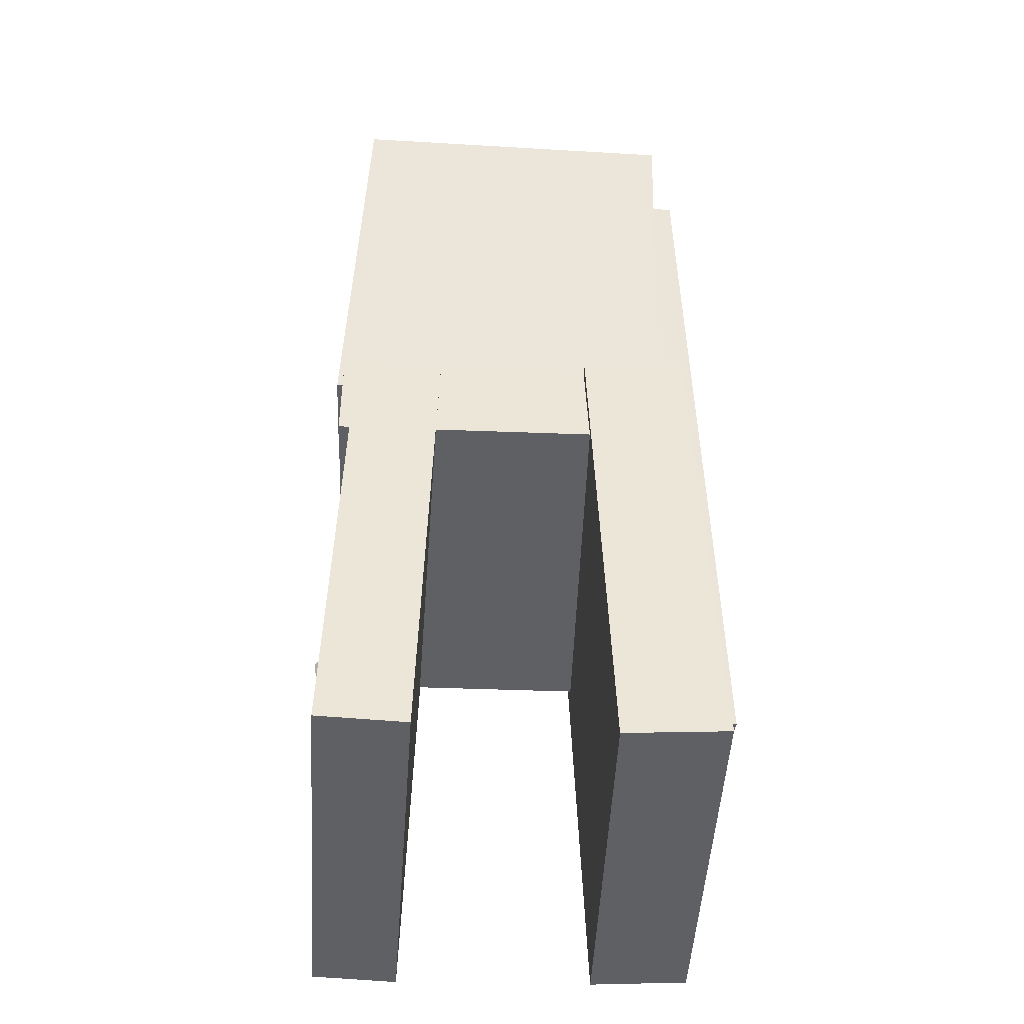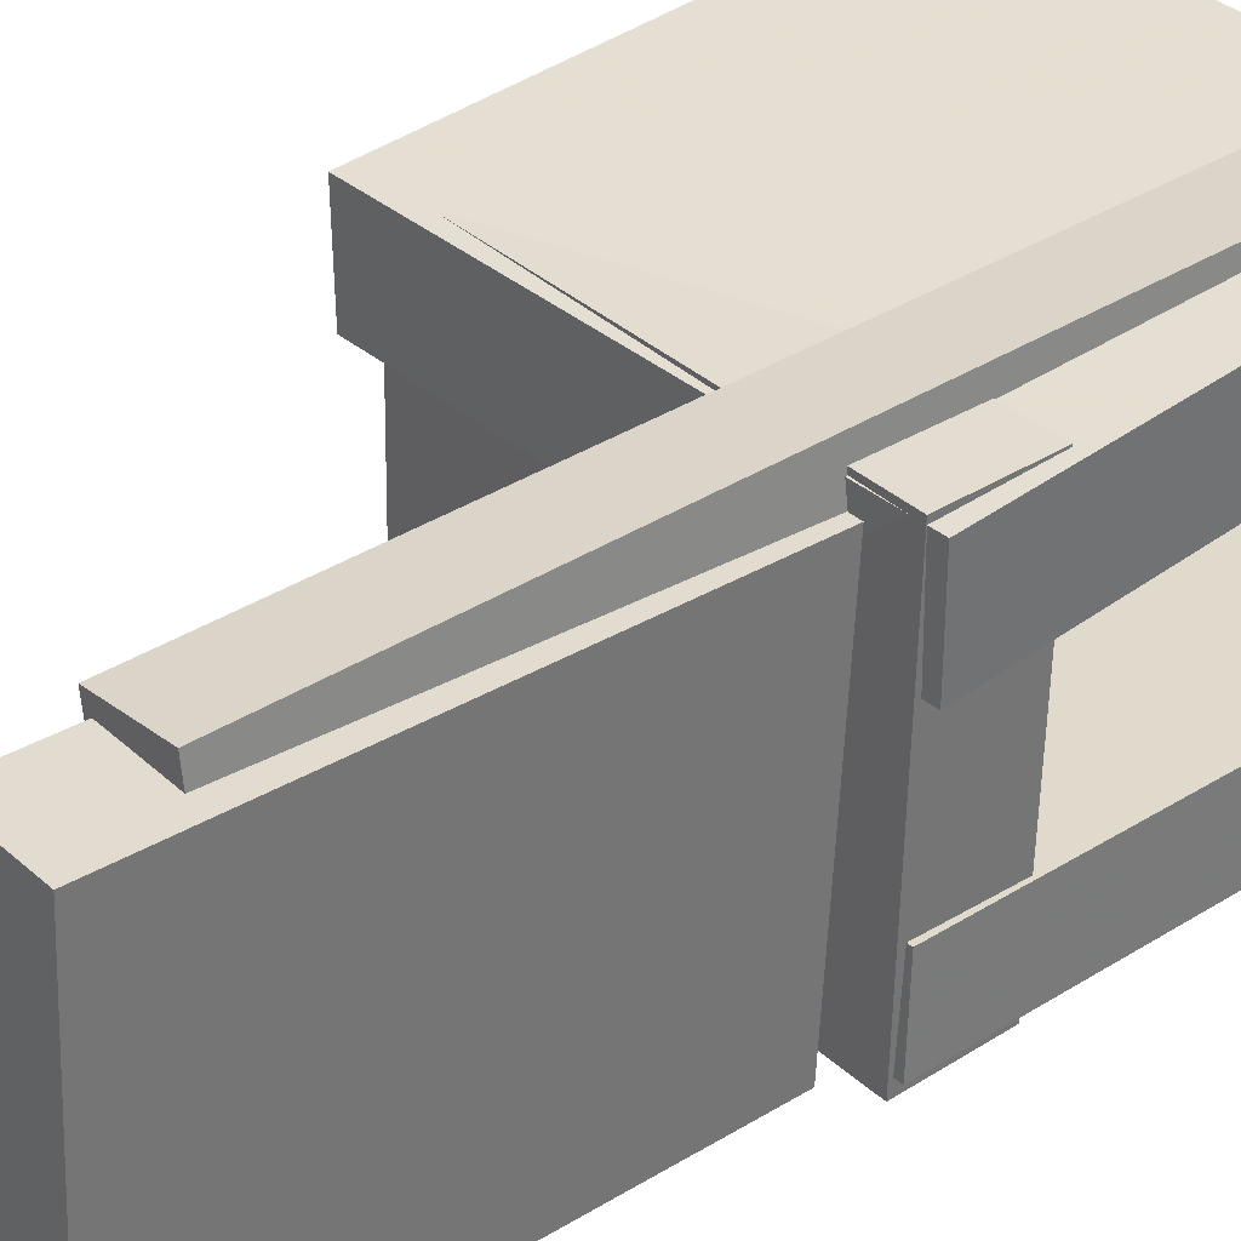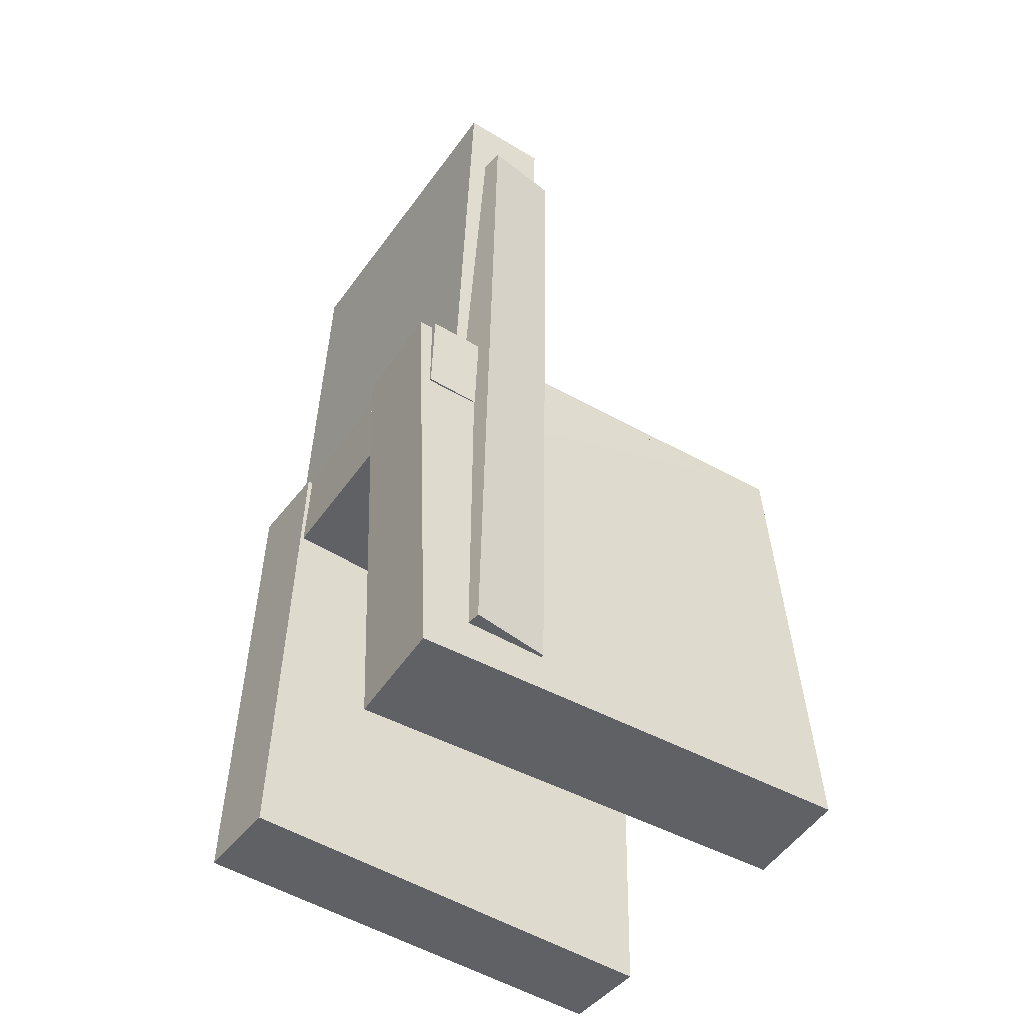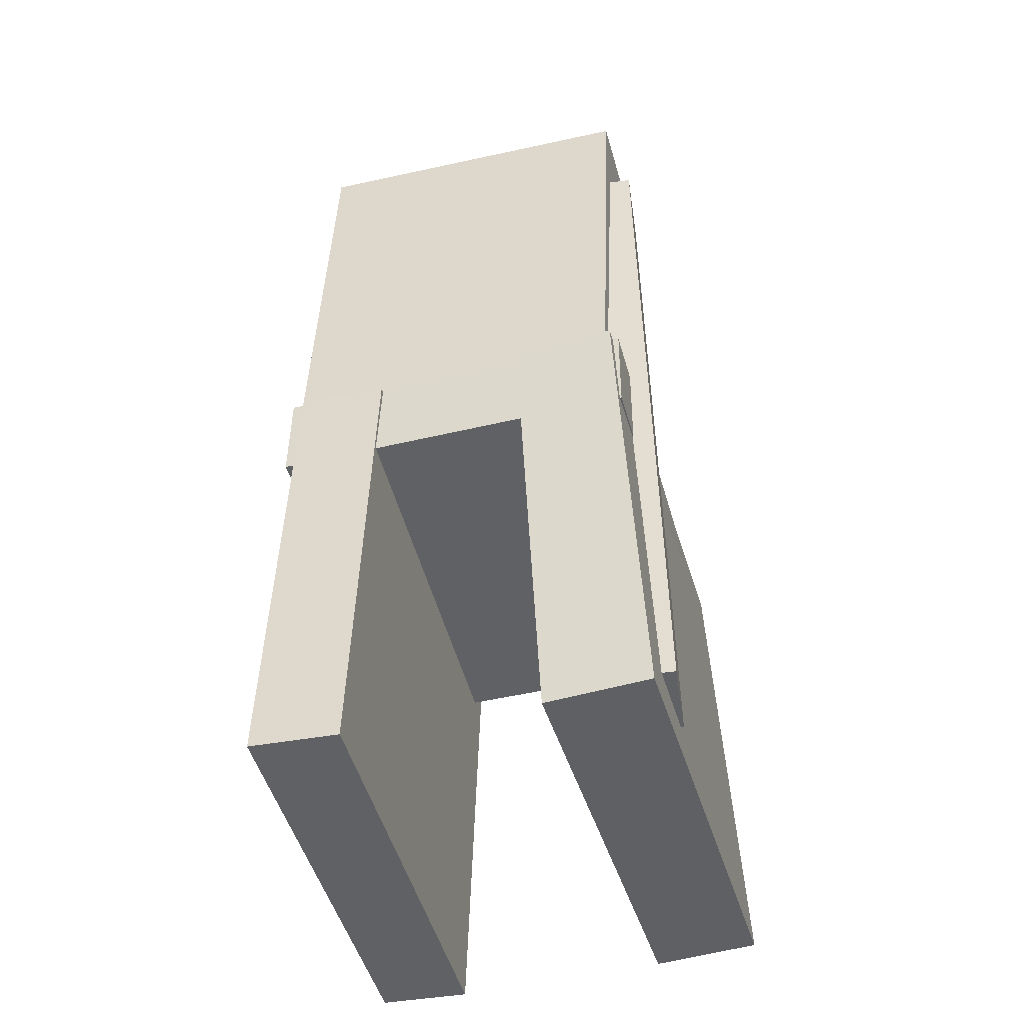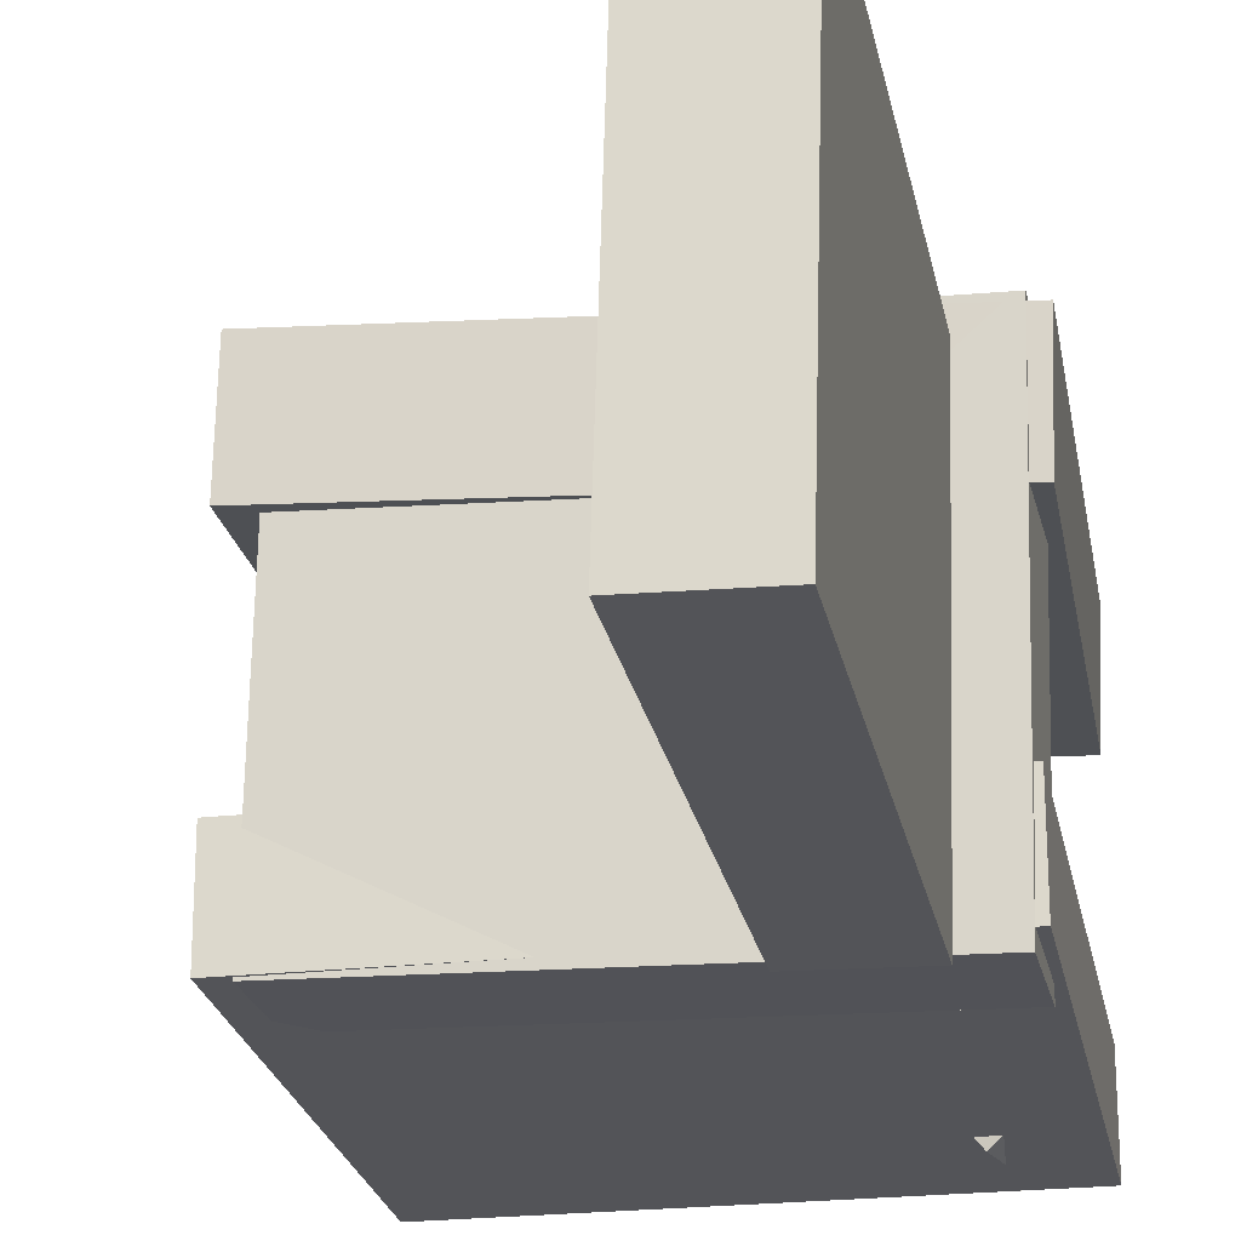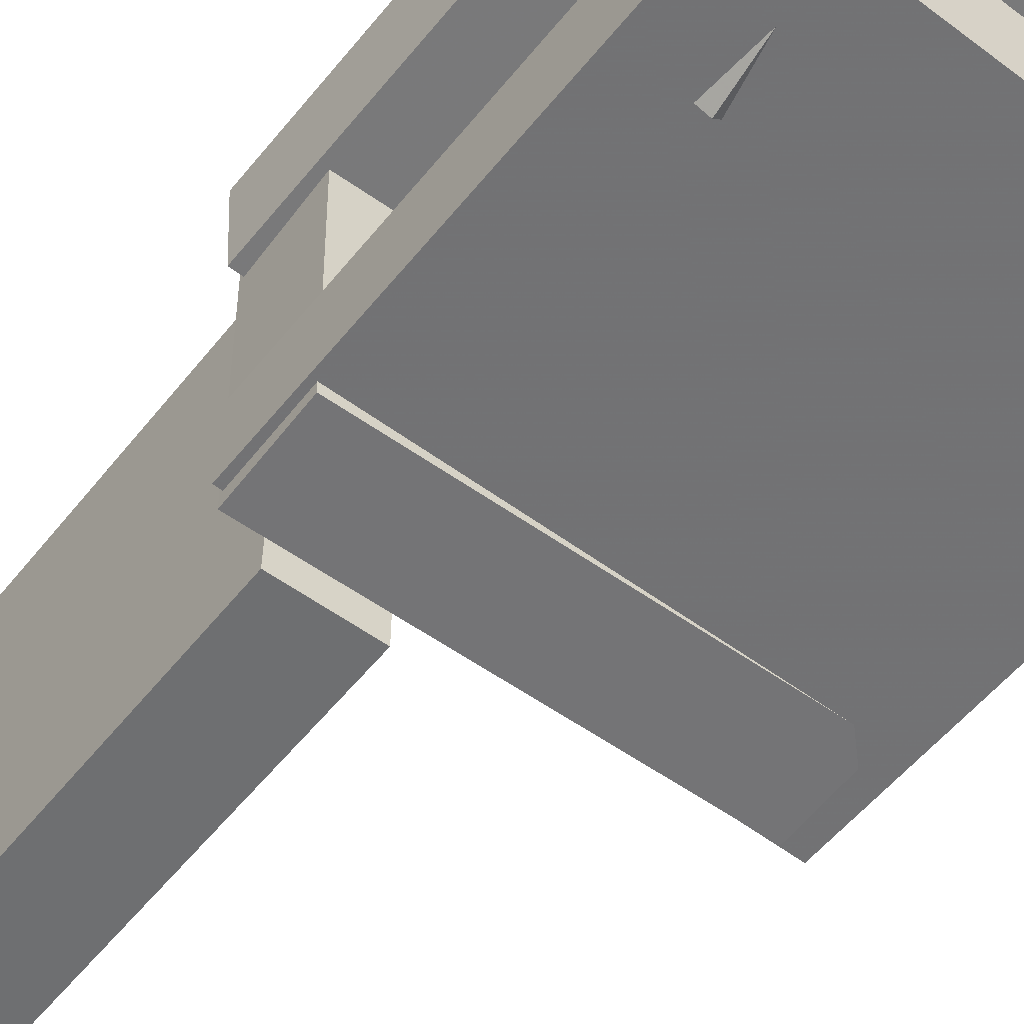
<metadata>
{"format":"obj","ext":"obj","renderer":"f3d","projection":"perspective","resolution":1024,"background":"white","views":[{"elev":-44.1,"azim":-93.8,"up":"+Y"},{"elev":34.2,"azim":-131.8,"up":"+Z"},{"elev":-48.3,"azim":-34.8,"up":"+Y"},{"elev":-45.8,"azim":-75.8,"up":"+Y"},{"elev":-21.7,"azim":-169.8,"up":"+Z"},{"elev":-57.0,"azim":-38.2,"up":"+Z"}]}
</metadata>
<code>
v -0.1944 -0.4043 0.0739
v -0.1978 -0.4005 0.1638
v -0.2029 0.01575 0.05615
v -0.2063 0.01948 0.1461
v 0.2006 -0.3956 0.08844
v 0.1972 -0.3919 0.1783
v 0.192 0.0244 0.07069
v 0.1886 0.02813 0.1606
f 1.0 7.0 5.0
f 1.0 3.0 7.0
f 1.0 4.0 3.0
f 1.0 2.0 4.0
f 3.0 8.0 7.0
f 3.0 4.0 8.0
f 5.0 7.0 8.0
f 5.0 8.0 6.0
f 1.0 5.0 6.0
f 1.0 6.0 2.0
f 2.0 6.0 8.0
f 2.0 8.0 4.0
v -0.1648 -0.3877 -0.1438
v -0.1404 -0.3867 -0.1154
v -0.1557 -0.2941 -0.1546
v -0.1314 -0.2931 -0.1261
v -0.1432 -0.3919 -0.1621
v -0.1189 -0.3909 -0.1337
v -0.1341 -0.2983 -0.1729
v -0.1098 -0.2973 -0.1445
f 9.0 15.0 13.0
f 9.0 11.0 15.0
f 9.0 12.0 11.0
f 9.0 10.0 12.0
f 11.0 16.0 15.0
f 11.0 12.0 16.0
f 13.0 15.0 16.0
f 13.0 16.0 14.0
f 9.0 13.0 14.0
f 9.0 14.0 10.0
f 10.0 14.0 16.0
f 10.0 16.0 12.0
v -0.1583 0.02057 0.1314
v -0.07818 0.0197 0.1332
v -0.1541 0.4288 0.1462
v -0.07407 0.428 0.148
v -0.1515 0.03163 -0.1752
v -0.07145 0.03076 -0.1734
v -0.1474 0.4399 -0.1603
v -0.06734 0.439 -0.1586
f 17.0 23.0 21.0
f 17.0 19.0 23.0
f 17.0 20.0 19.0
f 17.0 18.0 20.0
f 19.0 24.0 23.0
f 19.0 20.0 24.0
f 21.0 23.0 24.0
f 21.0 24.0 22.0
f 17.0 21.0 22.0
f 17.0 22.0 18.0
f 18.0 22.0 24.0
f 18.0 24.0 20.0
v -0.1953 -0.4 -0.1681
v -0.1948 -0.4024 -0.09048
v -0.1936 0.01719 -0.1551
v -0.1931 0.01478 -0.07752
v 0.1932 -0.4015 -0.1706
v 0.1937 -0.4039 -0.09307
v 0.1949 0.0157 -0.1577
v 0.1954 0.01329 -0.0801
f 25.0 31.0 29.0
f 25.0 27.0 31.0
f 25.0 28.0 27.0
f 25.0 26.0 28.0
f 27.0 32.0 31.0
f 27.0 28.0 32.0
f 29.0 31.0 32.0
f 29.0 32.0 30.0
f 25.0 29.0 30.0
f 25.0 30.0 26.0
f 26.0 30.0 32.0
f 26.0 32.0 28.0
v -0.09703 -0.3637 0.08513
v -0.1642 -0.3616 0.09175
v -0.0756 0.3534 0.07388
v -0.1428 0.3555 0.0805
v -0.08874 -0.3626 0.1688
v -0.1559 -0.3605 0.1755
v -0.06731 0.3545 0.1576
v -0.1345 0.3566 0.1642
f 33.0 39.0 37.0
f 33.0 35.0 39.0
f 33.0 36.0 35.0
f 33.0 34.0 36.0
f 35.0 40.0 39.0
f 35.0 36.0 40.0
f 37.0 39.0 40.0
f 37.0 40.0 38.0
f 33.0 37.0 38.0
f 33.0 38.0 34.0
f 34.0 38.0 40.0
f 34.0 40.0 36.0
v -0.1867 0.02057 -0.1677
v -0.1883 -0.06448 -0.1678
v -0.1939 0.02018 0.1517
v -0.1955 -0.06487 0.1516
v 0.1758 0.01366 -0.1595
v 0.1741 -0.07139 -0.1596
v 0.1686 0.01327 0.1599
v 0.1669 -0.07178 0.1597
f 41.0 47.0 45.0
f 41.0 43.0 47.0
f 41.0 44.0 43.0
f 41.0 42.0 44.0
f 43.0 48.0 47.0
f 43.0 44.0 48.0
f 45.0 47.0 48.0
f 45.0 48.0 46.0
f 41.0 45.0 46.0
f 41.0 46.0 42.0
f 42.0 46.0 48.0
f 42.0 48.0 44.0

</code>
